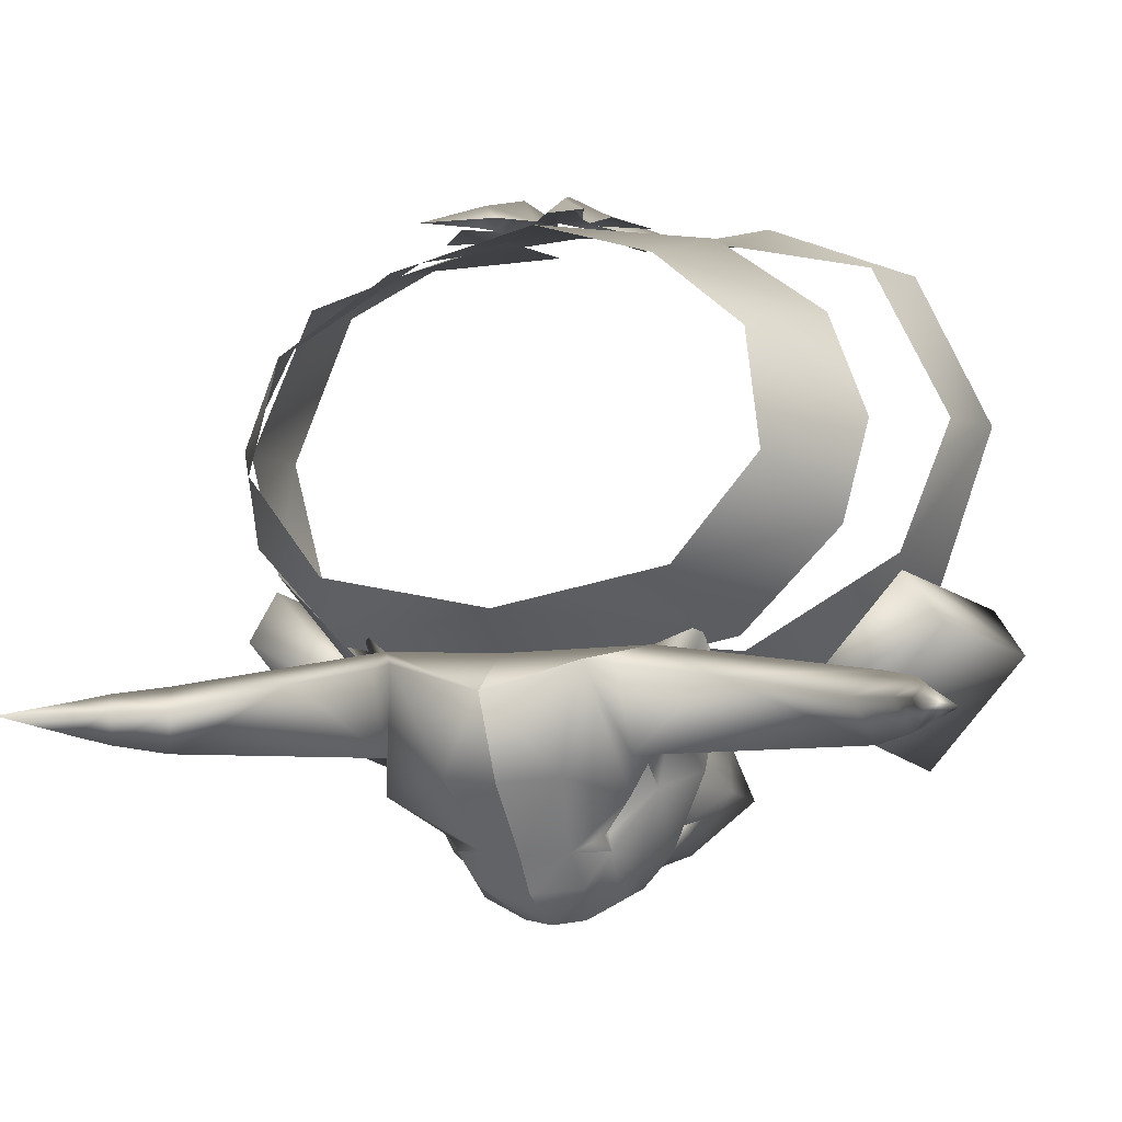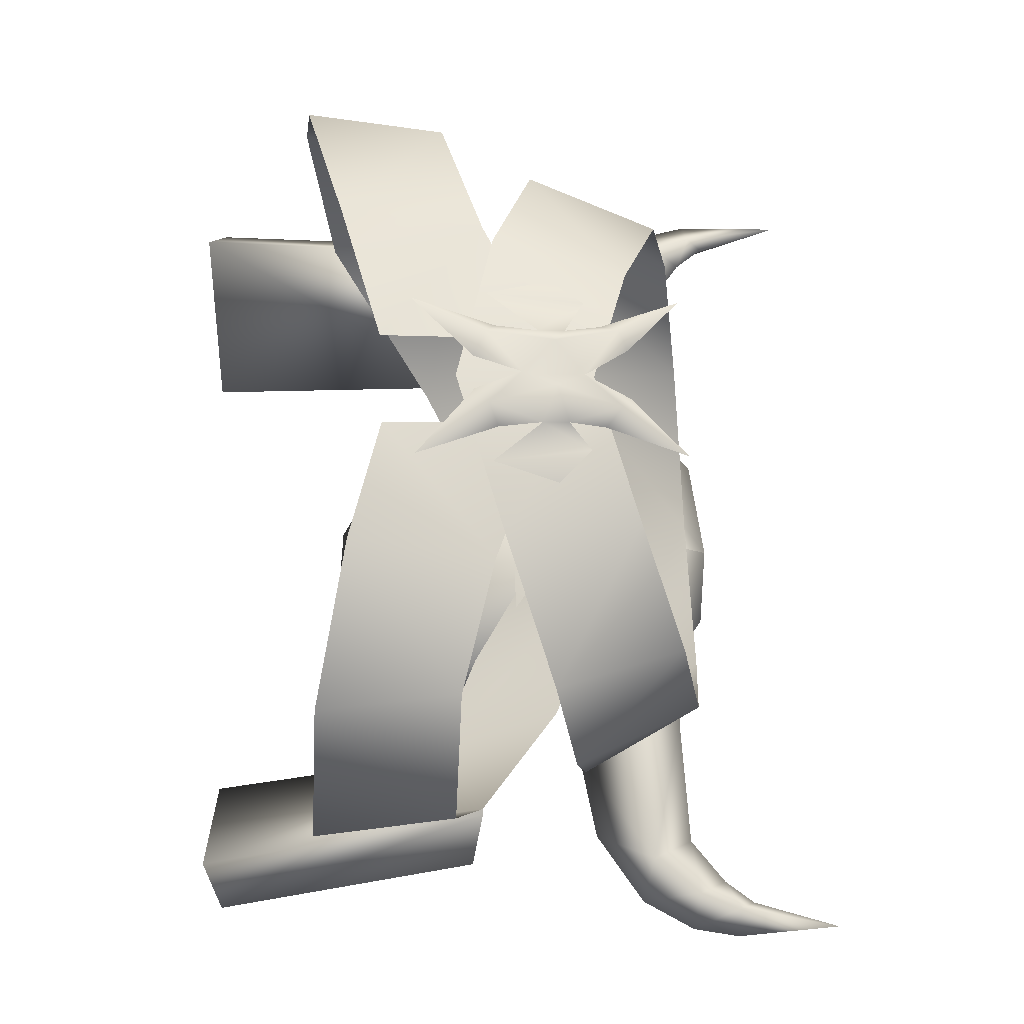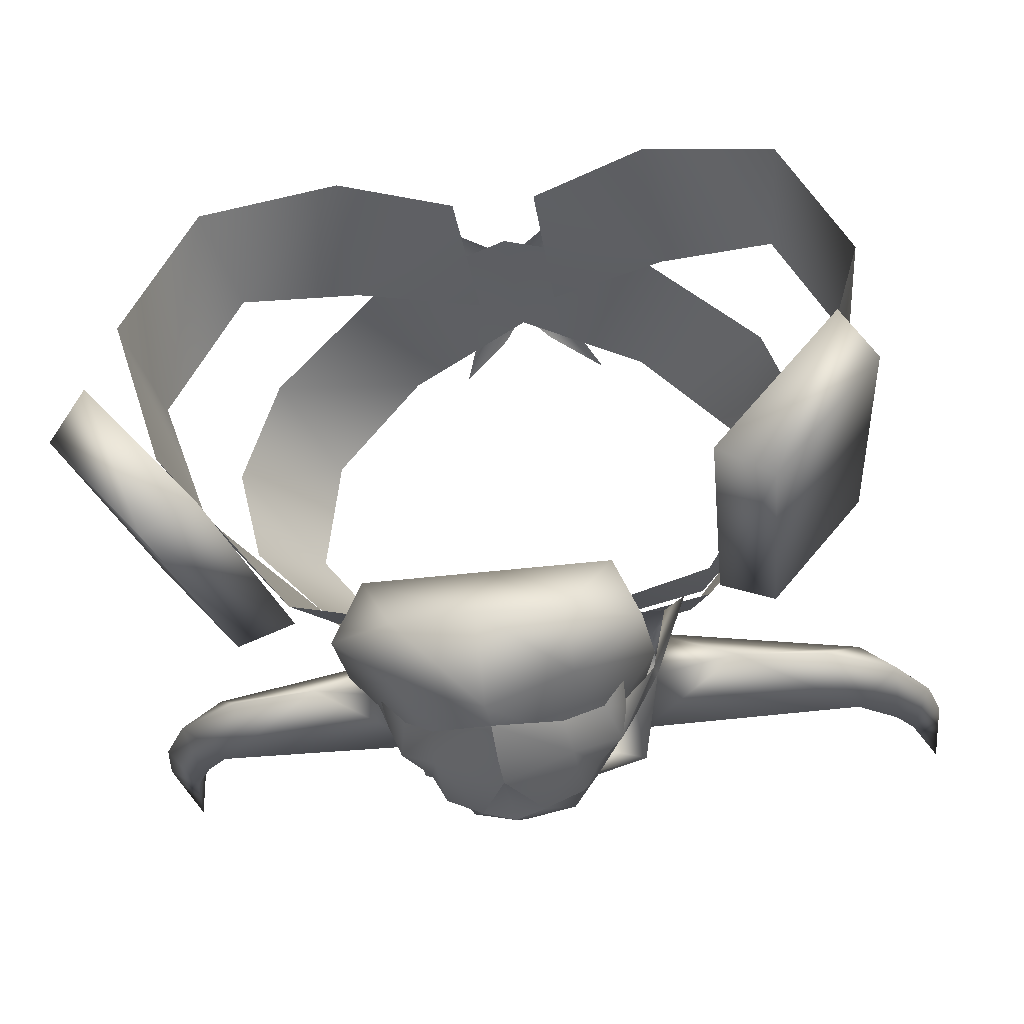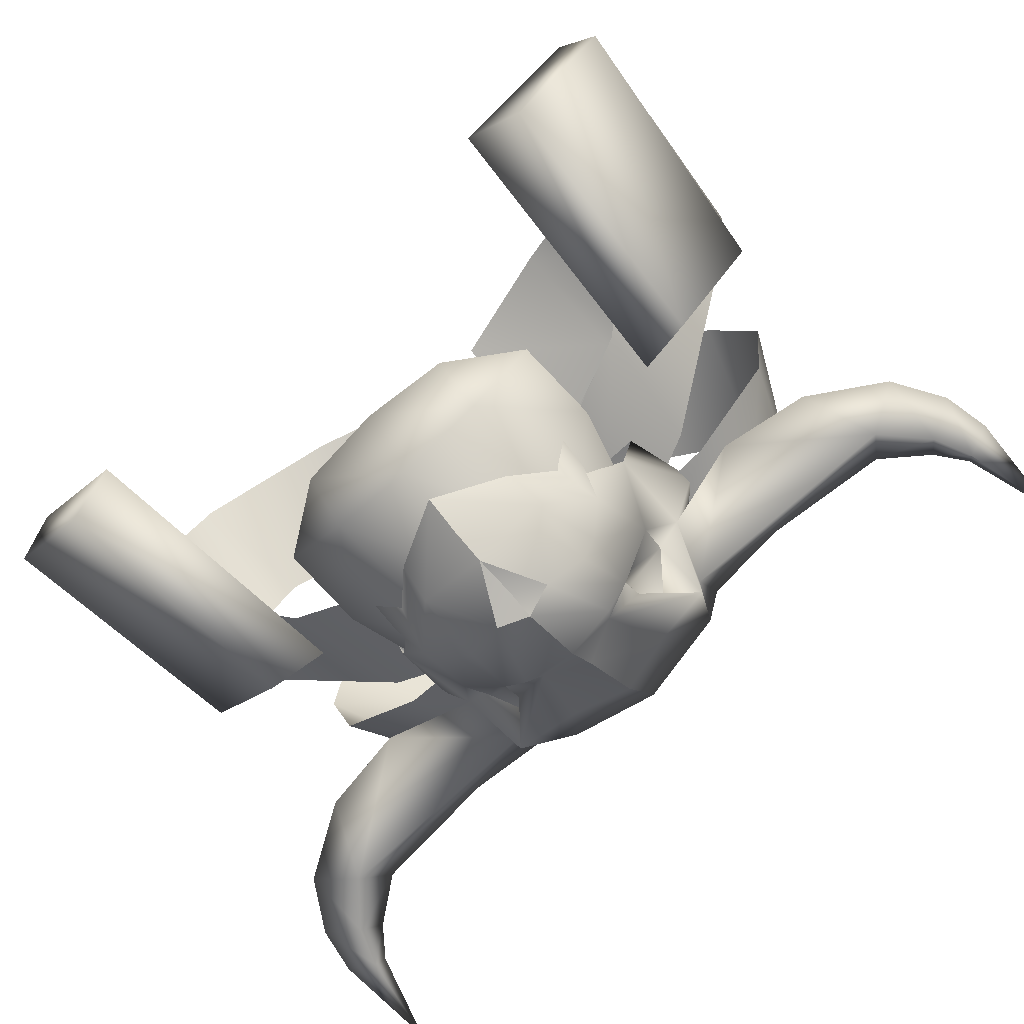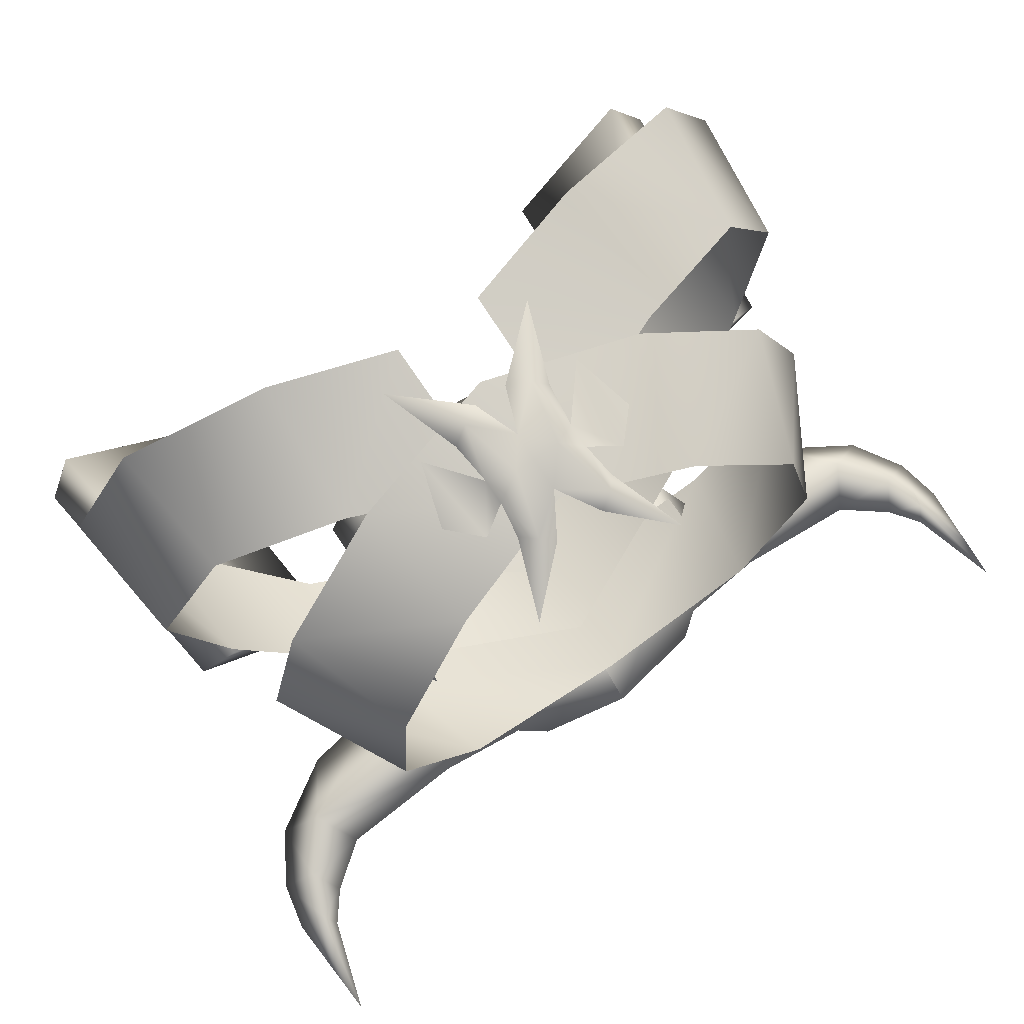
<metadata>
{"format":"obj","ext":"obj","renderer":"f3d","projection":"perspective","resolution":1024,"background":"white","views":[{"elev":-6.2,"azim":-160.1,"up":"+Z"},{"elev":66.8,"azim":87.6,"up":"+Z"},{"elev":-33.5,"azim":9.9,"up":"+Z"},{"elev":-77.1,"azim":42.1,"up":"+Z"},{"elev":76.2,"azim":145.5,"up":"+Z"}]}
</metadata>
<code>
g mesh00
v -23.24 -27.67 -7.644
v -15.47 -27.66 -16.71
v -14.11 -9.282 -14.66
v -17.64 -10.07 -16.56
v -14.11 -9.282 -14.66
v -18.91 -26.77 -18.38
v -15.47 -27.66 -16.71
v -23.24 -27.67 -7.644
v -21 -9.282 -6.607
v -25.42 -26.77 -10.79
v -23.42 -10.07 -9.809
v -25.42 -26.77 -10.79
v -23.42 -10.07 -9.809
v -21 -9.282 -6.607
f 1 2 3
f 4 5 6
f 6 5 7
f 8 9 10
f 10 9 11
f 2 1 6
f 6 1 12
f 6 12 4
f 4 12 13
f 4 13 3
f 3 13 14
f 3 14 1
v 17.64 -10.07 -16.56
v 18.91 -26.77 -18.38
v 14.11 -9.282 -14.66
v 15.47 -27.66 -16.71
v 14.11 -9.282 -14.66
v 15.47 -27.66 -16.71
v 23.24 -27.67 -7.644
v 23.24 -27.67 -7.644
v 25.42 -26.77 -10.79
v 21 -9.282 -6.607
v 23.42 -10.07 -9.809
v 21 -9.282 -6.607
v 23.42 -10.07 -9.809
v 25.42 -26.77 -10.79
v 23.24 -27.67 -7.644
v 15.47 -27.66 -16.71
f 15 16 17
f 17 16 18
f 19 20 21
f 22 23 24
f 24 23 25
f 21 26 19
f 19 26 27
f 19 27 15
f 15 27 28
f 15 28 16
f 16 28 29
f 16 29 30
v 25.95 8.041 -14.62
v 24.94 5.304 -14.05
v 26.98 4.752 -15.8
v -4.955 -0.3647 -22.71
v -4.925 -1.617 -23.58
v -4.752 -1.887 -22.53
v -7.642 2.779 -20.39
v -5.538 1.532 -20.37
v -7.276 -0.5133 -17.67
v 0 -6.658 -27.54
v 1.997 -5.612 -27.8
v 0 -9.343 -27.66
v -2.394 -7.945 16.72
v -3.093 -4.771 15.12
v -3.401 -7.436 15.4
v -14.51 -2.36 -15.91
v -8.977 -0.6898 -15.95
v -8.53 1.24 -11.58
v 7.276 -0.5133 -17.67
v 3.964 -0.8291 -22.31
v 5.538 1.532 -20.37
v 7.276 -0.5133 -17.67
v 8.977 -0.6898 -15.95
v 7.615 -2.477 -19.88
v -24.95 5.304 -14.05
v -25.95 8.041 -14.62
v -26.98 4.752 -15.8
v -23.95 7.11 -15.24
v -25.95 8.041 -14.62
v -25.75 8.412 -16.73
v -24.64 5.86 -17.21
v 23.95 7.11 -15.24
v 3.093 -4.771 15.12
v 1.501 -3.867 16.91
v 2.394 -7.945 16.72
v 0 -5.891 15.82
v 1.094 -8.781 15.98
v -1.501 -3.867 16.91
v 0 -4.181 15.29
v 0 -2.074 15.04
v -1.641 0.6324 14.81
v -5.204 3.938 14.01
v -2.572 0.06079 15.75
v -3.401 -0.949 14.66
v -3.093 -3.149 14.93
v 5.204 -12.45 16
v 3.401 -7.436 15.4
v -5.204 -12.45 16
v -1.094 -8.781 15.98
v 3.093 -3.149 14.93
v 3.401 -0.949 14.66
v 2.572 0.06079 15.75
v 5.204 3.938 14.01
v 1.641 0.6324 14.81
v -25.95 8.041 -14.62
v -23.95 7.11 -15.24
v -25.43 8.985 -15.41
v 25.95 8.041 -14.62
v 25.43 8.985 -15.41
v 25.74 8.412 -16.73
v 24.64 5.86 -17.21
v -24.95 1.471 -15.82
v -20.22 -1.469 -15.86
v -22.54 2.286 -13.48
v 22.54 2.286 -13.48
v 20.22 -1.469 -15.86
v 24.95 1.471 -15.82
v 27.61 7.753 -15.79
v 27.23 14.67 -15.77
v 25.95 8.041 -14.62
v 7.549 5.267 -12.92
v 5.893 6.529 -12.73
v 8.53 1.24 -11.58
v 10.15 -6.349 -14.4
v 11.04 -1.028 -10.18
v 0 -6.349 -14.4
v 0 3.928 -12.08
v -10.15 -6.349 -14.4
v -8.53 1.24 -11.58
v -11.04 -1.028 -10.18
v 0 7.387 -14.46
v 9.338 -6.468 -18.73
v 7.363 -8.13 -22.07
v 7.178 -6.704 -23.76
v 0 -11.46 -27.18
v 0 -9.343 -27.66
v 4.431 -9.374 -25.92
v 1.997 -5.612 -27.8
v 0 7.387 -14.46
v -5.893 6.529 -12.73
v -7.549 5.267 -12.92
v 7.642 2.779 -20.39
v 7.712 2.724 -18.08
v 7.549 5.267 -12.92
v -7.178 -6.704 -23.76
v -7.364 -8.13 -22.07
v -9.338 -6.468 -18.73
v 7.711 -8.547 -22.55
v 7.363 -8.13 -22.07
v -7.364 -8.13 -22.07
v -7.711 -8.547 -22.55
v -1.997 -5.612 -27.8
v 0 -9.343 -27.66
v -4.431 -9.374 -25.92
v 0 -11.46 -27.18
v -25.95 8.041 -14.62
v -27.23 14.67 -15.77
v -27.62 7.753 -15.79
v 0 -1.042 -26.18
v 0 -4.898 -28.09
v -3.339 -1.476 -25.75
v 0 -1.042 -26.18
v 3.348 -1.476 -25.75
v 0 -4.898 -28.09
v -2.704 -0.6248 -23.71
v -3.964 -0.8291 -22.31
v -10.15 -6.349 -14.4
v -3.683 3.655 -19.28
v 0 7.387 -14.46
v 0 4.623 -19.71
v 2.715 -0.6248 -23.7
v 0 0.7421 -23.82
v 3.683 3.655 -19.28
v 0 4.623 -19.71
v 0 7.387 -14.46
v 0 -4.898 -28.09
v 0 -6.658 -27.54
v -1.997 -5.612 -27.8
v 0 -9.343 -27.66
v 0 -4.898 -28.09
v 10.15 -6.349 -14.4
v -6.812 -3.932 14.47
v -5.647 -7.85 15.42
v -4.953 -1.919 14.88
v 4.953 -1.919 14.88
v 5.647 -7.85 15.42
v 6.812 -3.932 14.47
v -7.712 2.724 -18.08
v -22.13 3.028 -17.68
v -13.1 4.618 -13.63
v -21.08 4.954 -15.06
v -7.549 5.267 -12.92
v 7.712 2.724 -18.08
v 7.549 5.267 -12.92
v 13.1 4.618 -13.63
v 8.53 1.24 -11.58
v 14.5 -2.36 -15.91
v 22.13 3.028 -17.68
v -25.43 8.985 -15.41
v -26.98 4.752 -15.8
v 8.977 -0.6898 -15.95
v 21.08 4.954 -15.06
v 25.43 8.985 -15.41
v 4.752 -1.887 -22.53
v 4.925 -1.617 -23.58
v 5.486 -5.186 -24.59
v 4.465 -5.064 -26.44
v -4.465 -5.064 -26.44
v -5.486 -5.186 -24.59
v -4.925 -1.617 -23.58
v -7.615 -2.477 -19.88
v -4.752 -1.887 -22.53
v -7.276 -0.5133 -17.67
v -3.964 -0.8291 -22.31
v -5.538 1.532 -20.37
v 5.538 1.532 -20.37
v 4.955 -0.3647 -22.71
v 4.752 -1.887 -22.53
v 4.925 -1.617 -23.58
v 7.804 -10.67 -21.63
v 6.439 -9.492 -22.88
v 4.149 -11.66 -24.91
v 0 -13.85 -26.05
v 0 0.7421 -23.82
v -7.549 5.267 -12.92
v -7.712 2.724 -18.08
v -8.977 -0.6898 -15.95
v 0 -13.85 -26.05
v -4.149 -11.66 -24.91
v -6.439 -9.492 -22.88
v -7.804 -10.67 -21.63
v 9.761 -15.98 -20.46
v 5.369 -19 -21.26
v 5.5 -15.98 -23.94
v 0 -19.46 -21.26
v 0 -15.98 -25.9
v -5.369 -19 -21.26
v -5.5 -15.98 -23.94
v 4.999 -5.98 -23.94
v 8.36 -5.12 -19.46
v 9.858 -10.55 -19.96
v 7.233 -5.12 -14.46
v 7.956 -15.98 -16.26
v 0 -5.12 -14.46
v 0 -15.98 -16.26
v -7.233 -5.12 -14.46
v -7.956 -15.98 -16.26
v -9.858 -10.55 -19.96
v -9.761 -15.98 -20.46
v 8.53 1.24 -11.58
v -8.53 1.24 -11.58
v -8.36 -5.12 -19.46
v -4.999 -5.98 -23.94
v 0 -5.98 -25.58
f 31 32 33
f 34 35 36
f 37 38 39
f 40 41 42
f 43 44 45
f 46 47 48
f 49 50 51
f 52 53 54
f 55 56 57
f 55 58 59
f 57 60 61
f 61 60 58
f 32 31 62
f 63 64 65
f 65 64 66
f 65 66 67
f 68 69 70
f 71 72 73
f 73 72 74
f 73 74 75
f 67 76 65
f 65 76 77
f 65 77 63
f 45 78 43
f 43 78 79
f 43 79 66
f 80 81 82
f 82 81 83
f 82 83 84
f 85 86 87
f 87 86 60
f 88 89 62
f 62 89 90
f 62 90 91
f 91 90 33
f 92 93 94
f 95 96 97
f 98 99 100
f 101 102 103
f 103 104 105
f 106 107 108
f 108 107 109
f 108 109 110
f 102 111 103
f 103 111 107
f 103 107 104
f 104 107 106
f 112 113 114
f 115 116 117
f 117 116 118
f 107 119 109
f 109 119 120
f 109 120 121
f 53 122 123
f 123 122 102
f 123 102 124
f 125 126 127
f 128 114 129
f 130 125 131
f 132 133 134
f 134 133 135
f 136 137 138
f 139 140 141
f 141 140 132
f 142 143 144
f 144 143 118
f 35 34 145
f 38 37 146
f 127 147 110
f 37 120 148
f 148 120 149
f 148 149 150
f 151 152 153
f 153 152 154
f 153 154 155
f 156 157 158
f 158 157 159
f 41 40 160
f 105 161 112
f 44 43 68
f 68 43 66
f 68 66 69
f 69 66 64
f 69 64 70
f 162 163 164
f 164 163 44
f 164 44 75
f 75 44 68
f 75 68 73
f 73 68 70
f 73 70 71
f 84 70 82
f 82 70 64
f 82 64 80
f 80 64 63
f 80 63 165
f 165 63 166
f 165 166 167
f 47 46 168
f 168 46 169
f 168 169 170
f 170 169 171
f 170 171 94
f 92 169 93
f 93 169 46
f 93 46 94
f 94 46 48
f 94 48 170
f 170 48 172
f 170 172 168
f 173 174 175
f 175 174 176
f 175 176 95
f 95 176 177
f 95 177 96
f 96 177 178
f 96 178 97
f 136 179 137
f 137 179 60
f 137 60 138
f 138 60 180
f 138 180 85
f 176 181 177
f 177 181 173
f 177 173 178
f 178 173 175
f 178 175 182
f 182 175 95
f 88 33 98
f 98 33 90
f 98 90 99
f 99 90 183
f 99 183 100
f 50 49 184
f 184 49 54
f 184 54 185
f 185 54 186
f 185 186 187
f 188 189 190
f 190 189 191
f 190 191 192
f 192 191 193
f 192 193 194
f 194 193 195
f 53 52 122
f 122 52 196
f 122 196 197
f 197 196 50
f 197 50 198
f 155 102 153
f 153 102 122
f 153 122 151
f 151 122 197
f 151 197 199
f 199 197 198
f 129 200 128
f 128 200 201
f 128 201 114
f 114 201 202
f 114 202 117
f 117 202 203
f 117 203 115
f 36 146 34
f 34 146 37
f 34 37 145
f 145 37 148
f 145 148 204
f 204 148 150
f 205 120 206
f 206 120 37
f 206 37 207
f 207 37 39
f 207 39 191
f 135 208 134
f 134 208 209
f 134 209 125
f 125 209 210
f 125 210 131
f 131 210 211
f 131 211 130
f 212 213 214
f 214 213 215
f 214 215 216
f 216 215 217
f 216 217 218
f 219 220 221
f 221 220 222
f 221 222 223
f 223 222 224
f 223 224 225
f 225 224 226
f 225 226 227
f 227 226 228
f 227 228 229
f 230 105 53
f 53 105 112
f 53 112 54
f 54 112 114
f 54 114 186
f 186 114 117
f 186 117 187
f 187 117 118
f 187 118 185
f 185 118 143
f 185 143 151
f 151 143 142
f 151 142 152
f 204 139 145
f 145 139 141
f 145 141 190
f 190 141 132
f 190 132 188
f 188 132 134
f 188 134 189
f 189 134 125
f 189 125 191
f 191 125 127
f 191 127 207
f 207 127 110
f 207 110 231
f 226 232 228
f 228 232 233
f 228 233 218
f 218 233 234
f 218 234 216
f 216 234 219
f 216 219 214
f 214 219 221
f 214 221 212
f 212 221 223
f 212 223 213
f 213 223 225
f 213 225 215
f 215 225 227
f 215 227 217
f 217 227 229
f 217 229 218
f 218 229 228
v 13.71 -12.28 -15.18
v 12.57 -3.964 -11.72
v 20.91 -9.284 -5.54
v 0 1.976 -10.84
v -13.71 -12.28 -15.18
v -12.57 -3.964 -11.72
v -20.91 -9.284 -5.54
v 12.57 -3.964 -11.72
v 13.71 -12.28 -15.18
v 0 1.976 -10.84
v 0 -6.164 -15.16
v -13.71 -12.28 -15.18
f 235 236 237
f 238 239 240
f 240 239 241
f 242 243 244
f 244 243 245
f 244 245 246
v -13.71 -12.28 -15.18
v -21.52 -18.42 -6.78
v -20.91 -9.284 -5.54
v -24.79 -19.61 3.54
v -23.82 -10.91 2.83
v -20.11 -18.7 13.52
v -19.13 -10.22 12.4
v -10.89 -16.5 16.92
v -11.17 -7.891 13.82
v -2.908 -14.39 15.62
v -2.791 -4.359 14.49
f 247 248 249
f 249 248 250
f 249 250 251
f 251 250 252
f 251 252 253
f 253 252 254
f 253 254 255
f 255 254 256
f 255 256 257
v 2.791 -4.359 14.49
v 2.908 -14.39 15.62
v 11.17 -7.891 13.82
v 10.89 -16.5 16.92
v 19.13 -10.22 12.4
v 20.11 -18.7 13.52
v 23.82 -10.91 2.83
v 24.79 -19.61 3.54
v 20.91 -9.284 -5.54
v 21.52 -18.42 -6.78
v 13.71 -12.28 -15.18
f 258 259 260
f 260 259 261
f 260 261 262
f 262 261 263
f 262 263 264
f 264 263 265
f 264 265 266
f 266 265 267
f 266 267 268
v -21.08 4.954 -15.06
v -23.95 7.11 -15.24
v -24.95 5.304 -14.05
v -26.98 4.752 -15.8
v -24.64 5.86 -17.21
v -24.95 1.471 -15.82
v -22.54 2.286 -13.48
v 22.54 2.286 -13.48
v 24.94 5.304 -14.05
v 21.08 4.954 -15.06
v 26.98 4.752 -15.8
v 24.94 5.304 -14.05
v 24.95 1.471 -15.82
v -22.13 3.028 -17.68
v -24.95 1.471 -15.82
v -26.98 4.752 -15.8
v -24.95 5.304 -14.05
v 24.95 1.471 -15.82
v 24.94 5.304 -14.05
v 24.64 5.86 -17.21
v 23.95 7.11 -15.24
v 22.13 3.028 -17.68
v 0 5.6 -9.58
v -12.84 -2.16 -10.92
v -10.9 5.5 -7.4
v -19.01 -2.5 -4.52
v -16.06 4.8 -0.9997
v -20.48 -3.289 1.879
v -14.82 3.5 6.48
v -17.7 -4.576 8.62
v -8.494 0.9996 11.78
v -9.963 -7.28 14.33
v 0 -1.52 14.72
v 0 -9.88 15.71
v 9.963 -7.28 14.33
v 8.494 0.9996 11.78
v 17.7 -4.576 8.62
v 14.82 3.5 6.48
v 20.48 -3.289 1.879
v 16.06 4.8 -0.9997
v 19.01 -2.5 -4.52
v 10.9 5.5 -7.4
v 12.84 -2.16 -10.92
v 0 -2.259 -13.68
f 269 270 271
f 272 273 274
f 275 271 274
f 276 277 278
f 279 280 281
f 270 269 273
f 273 269 282
f 273 282 283
f 283 271 284
f 275 269 285
f 276 286 287
f 286 288 279
f 280 289 278
f 278 289 288
f 278 288 290
f 290 288 281
f 291 292 293
f 293 292 294
f 293 294 295
f 295 294 296
f 295 296 297
f 297 296 298
f 297 298 299
f 299 298 300
f 299 300 301
f 300 302 301
f 301 302 303
f 301 303 304
f 304 303 305
f 304 305 306
f 306 305 307
f 306 307 308
f 308 307 309
f 308 309 310
f 310 309 311
f 310 311 291
f 291 311 312
f 291 312 292

</code>
